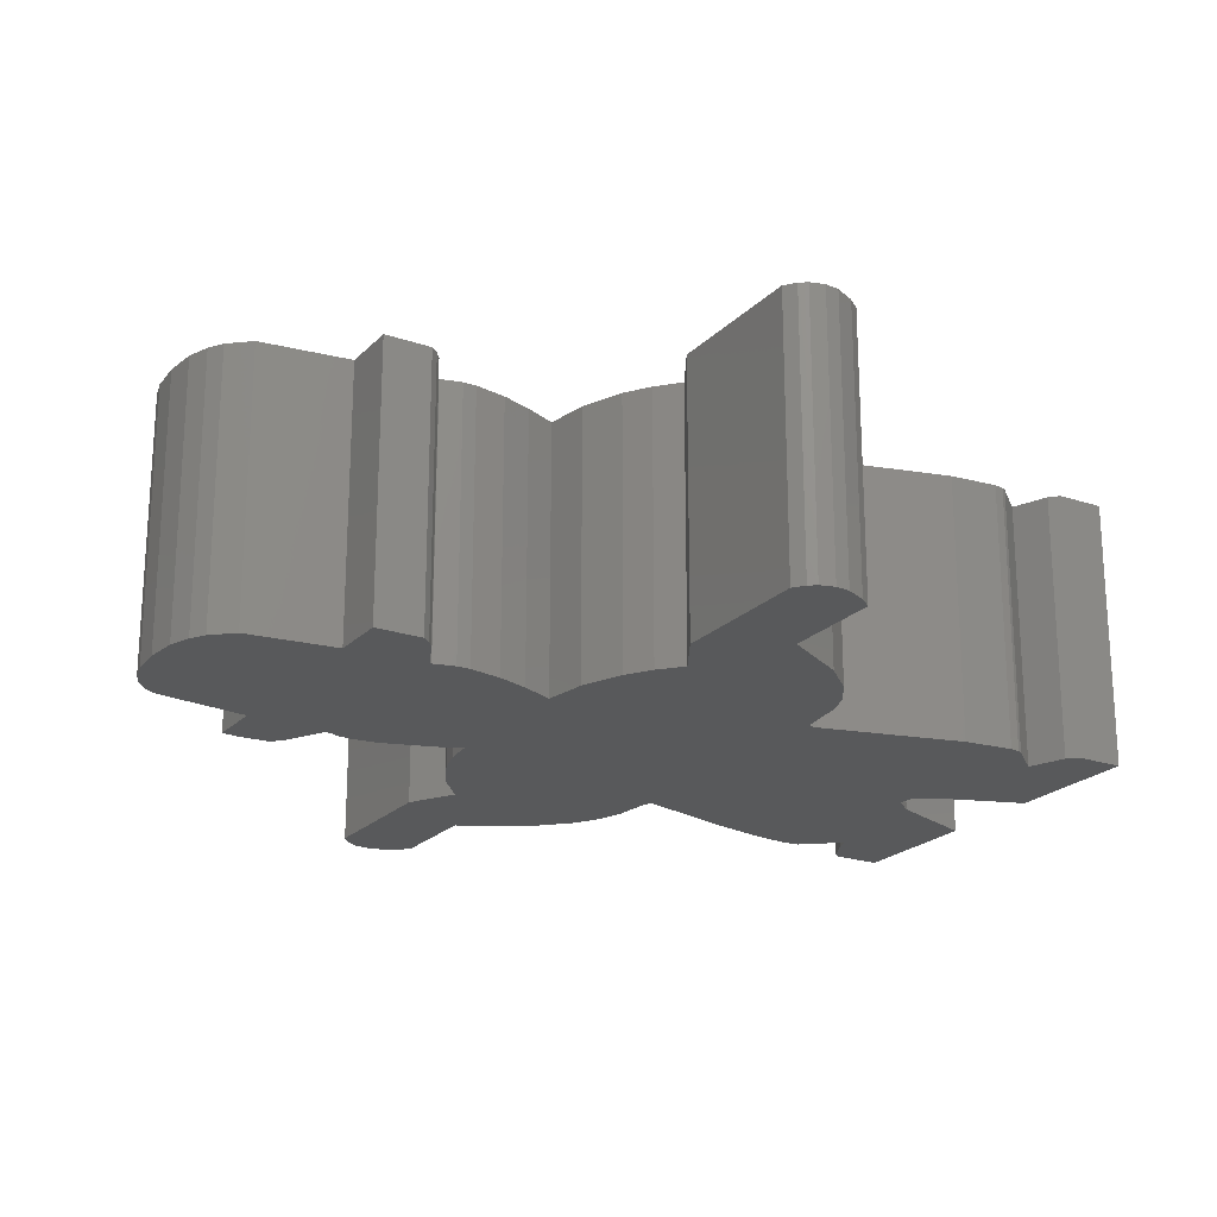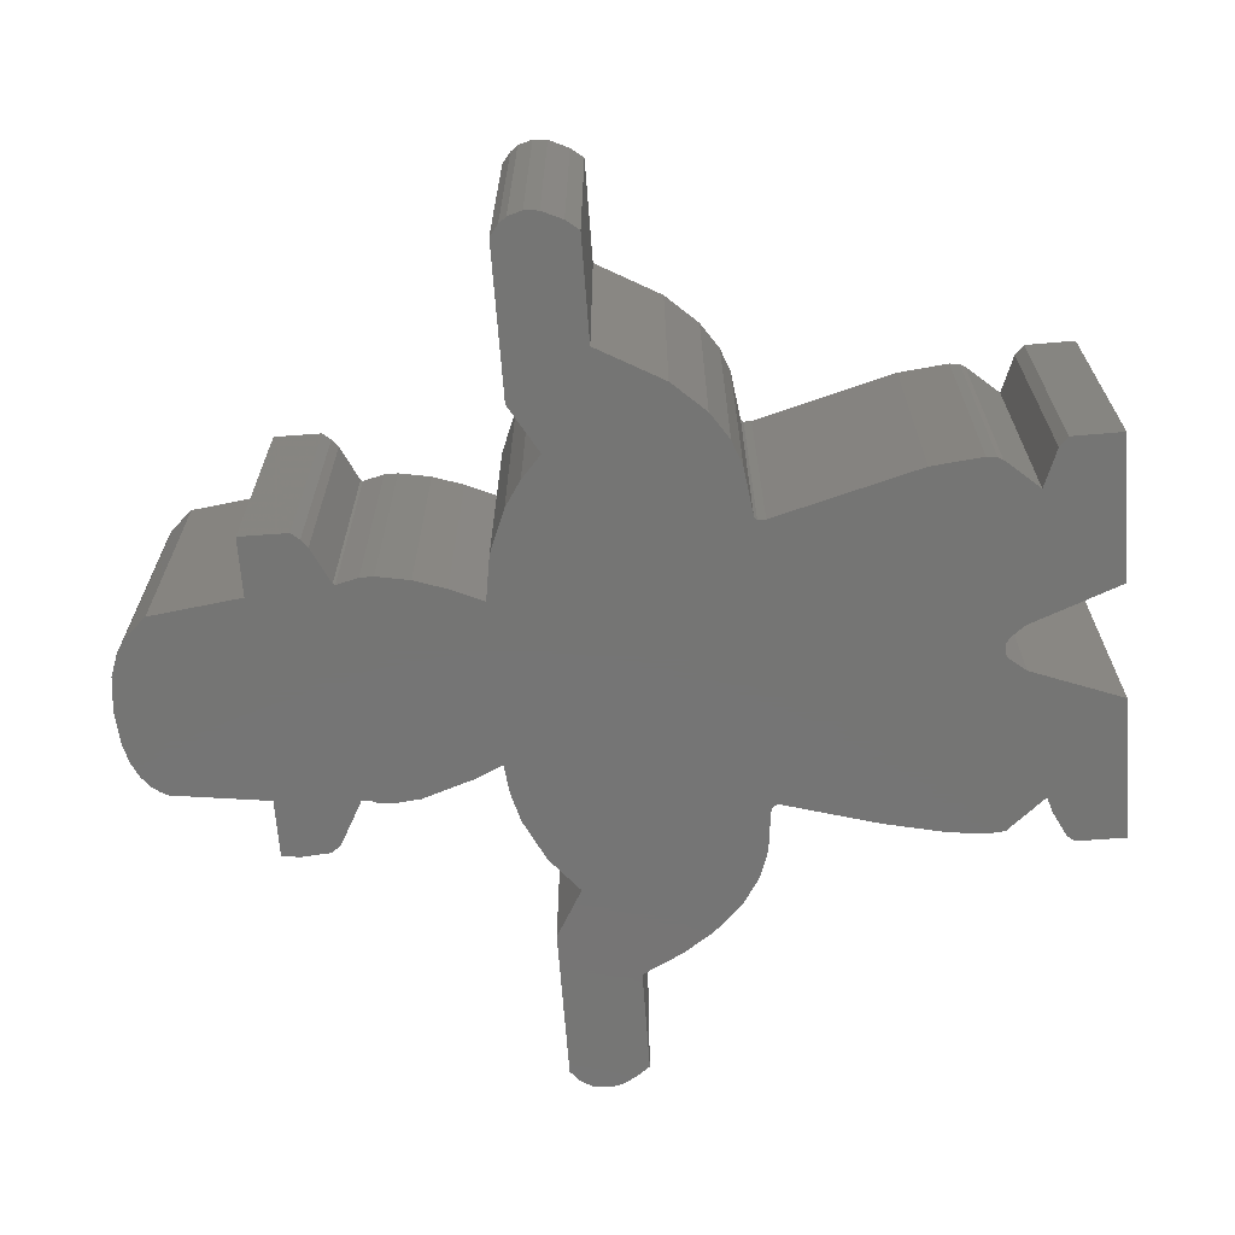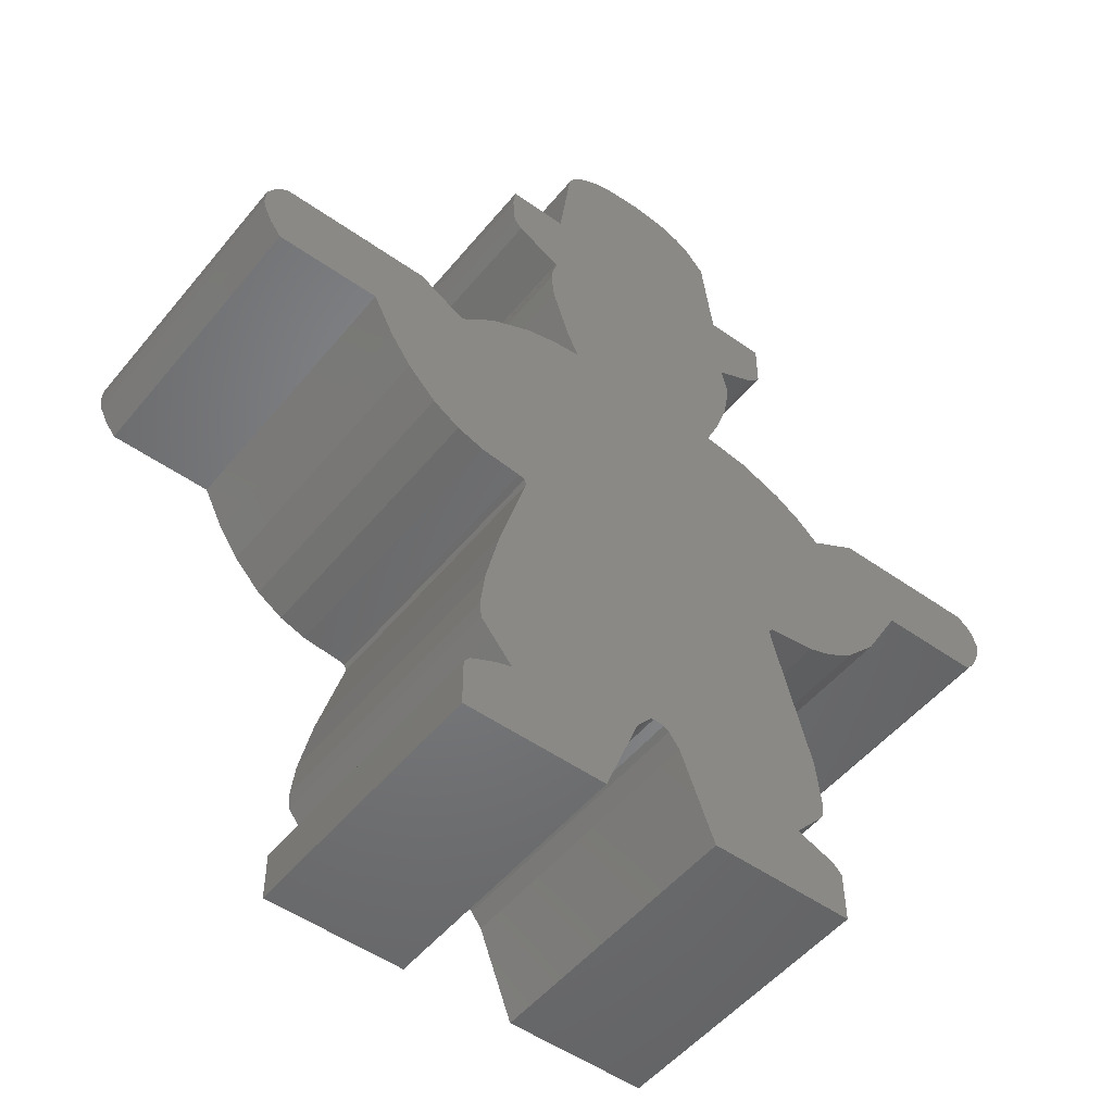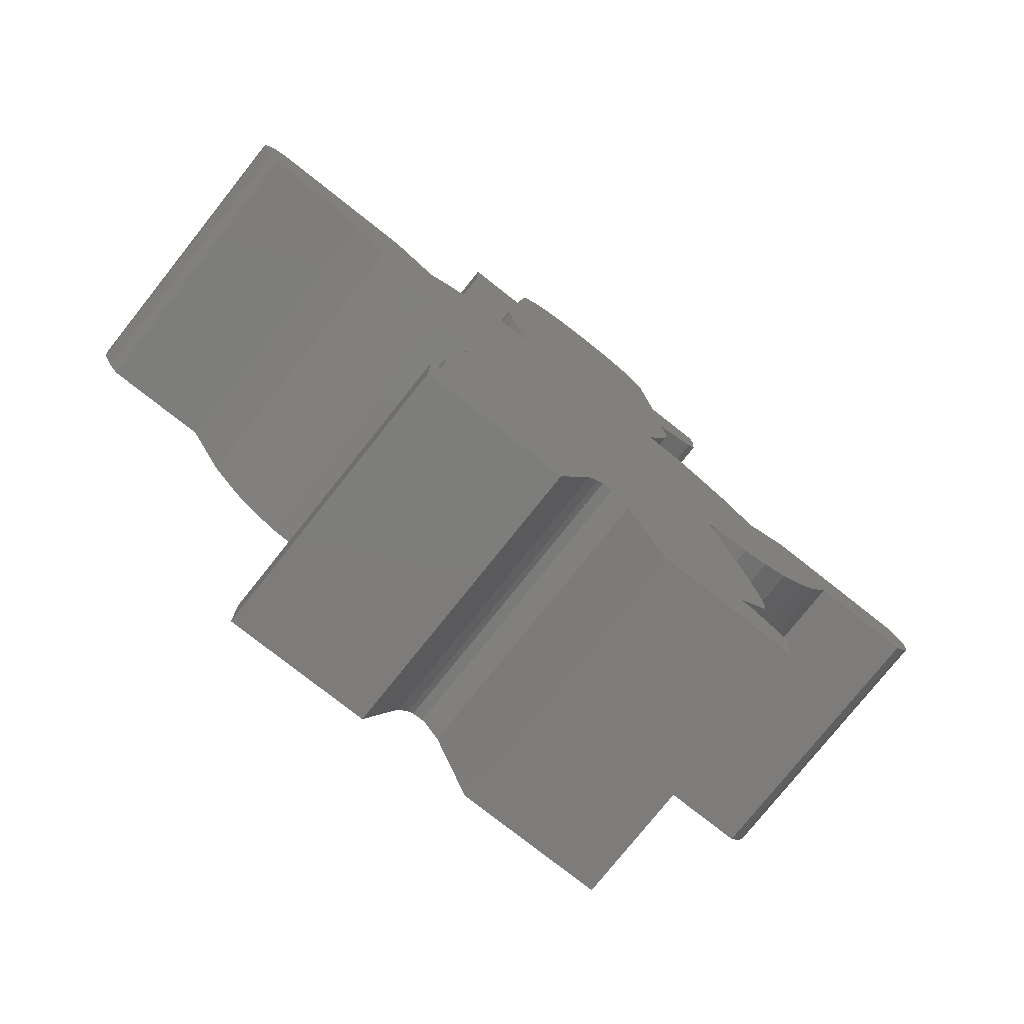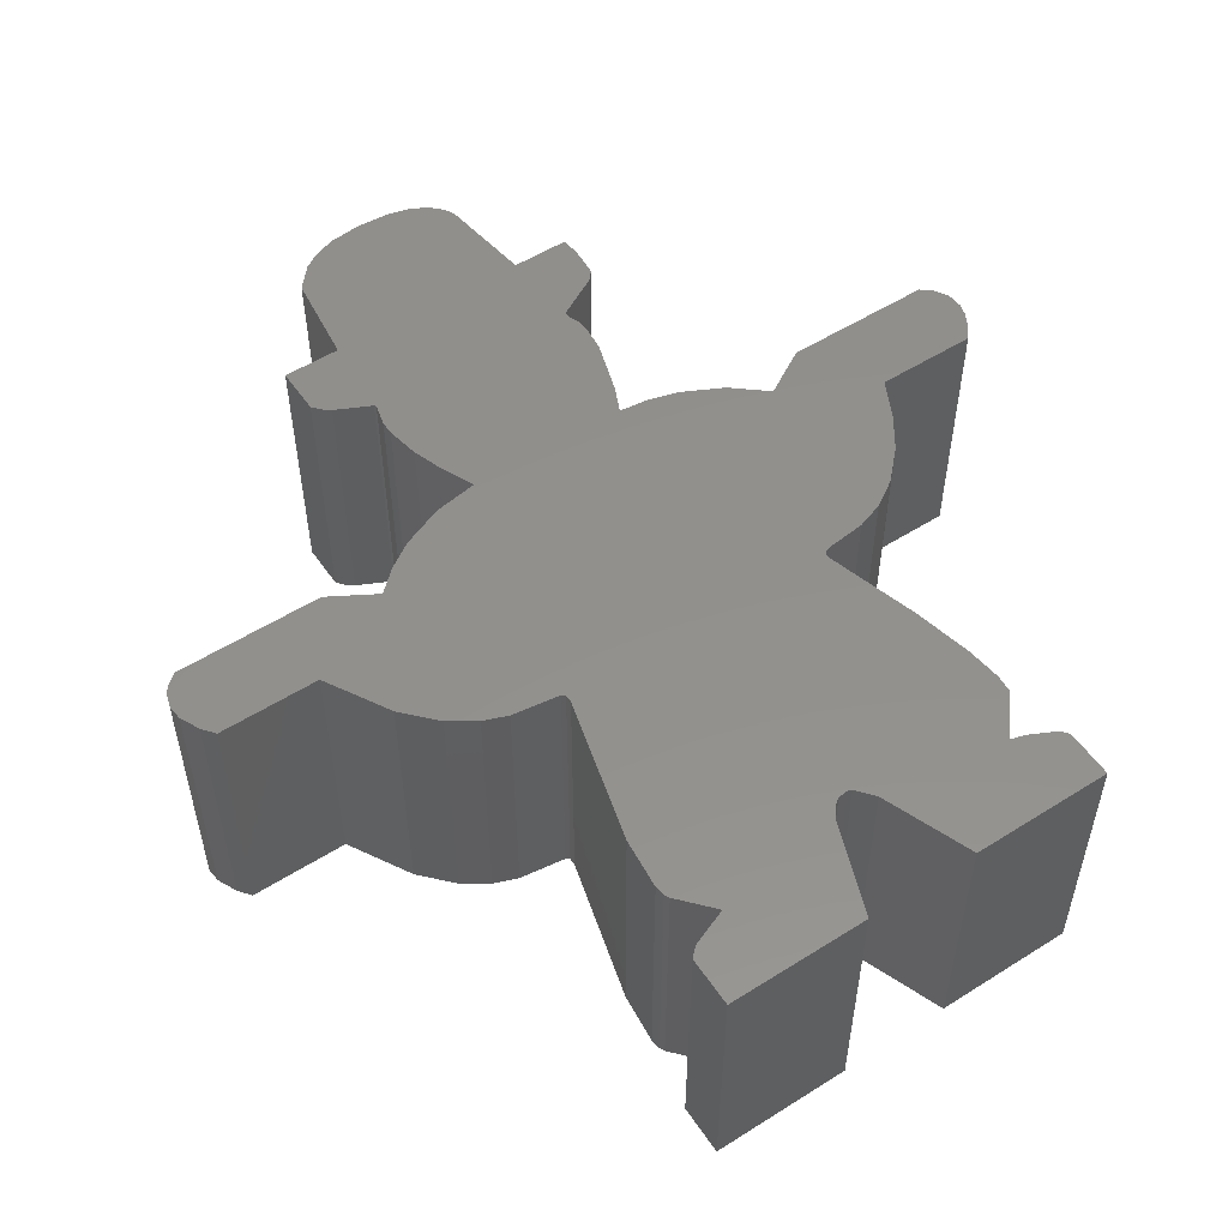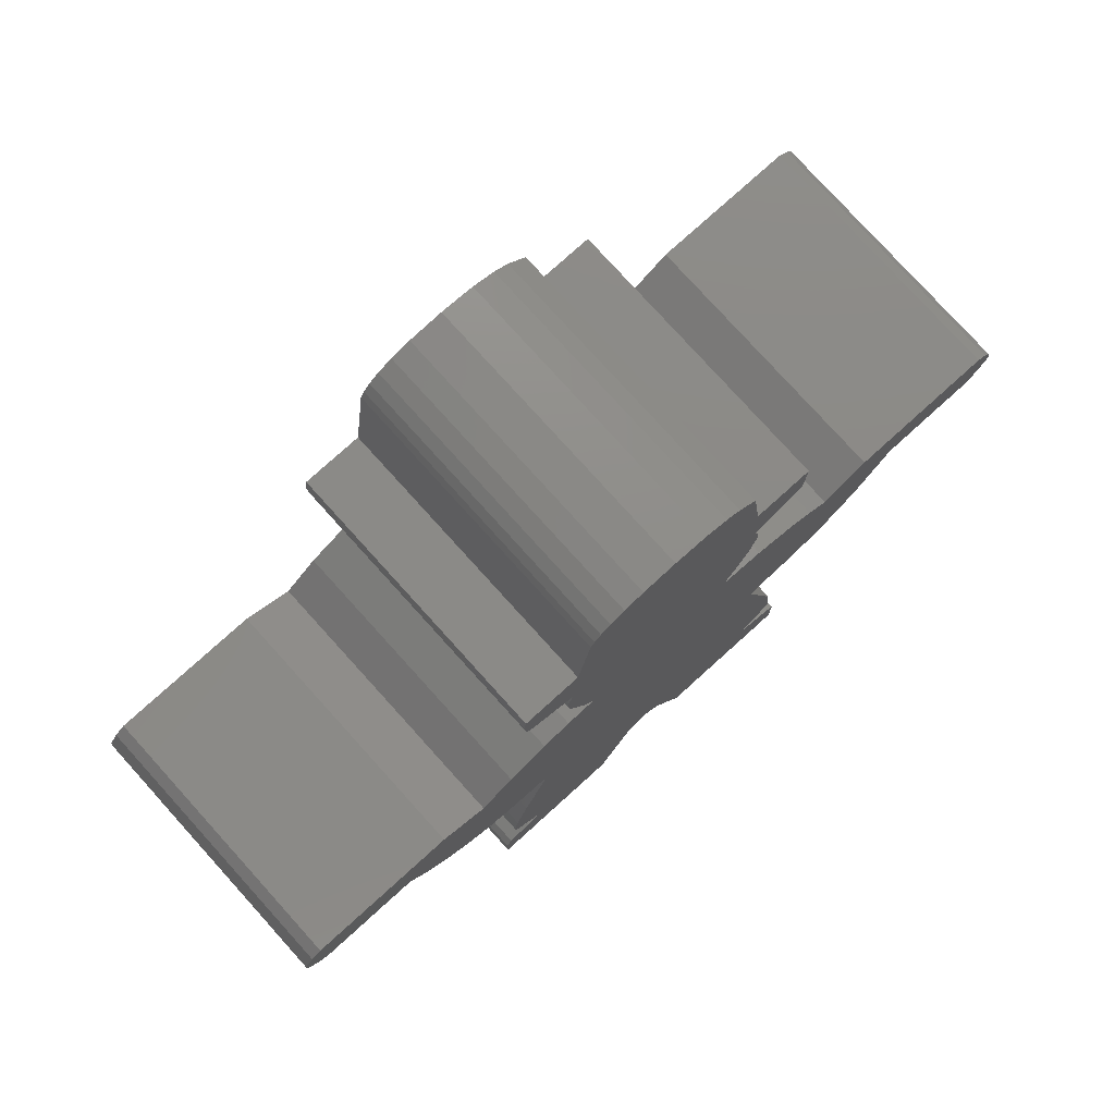
<metadata>
{"format":"stl","ext":"stl","renderer":"f3d","projection":"perspective","resolution":1024,"background":"white","views":[{"elev":-21.6,"azim":-121.1,"up":"+Z"},{"elev":-67.4,"azim":-85.7,"up":"+Z"},{"elev":-50.7,"azim":142.2,"up":"+Y"},{"elev":-76.3,"azim":-38.4,"up":"+Y"},{"elev":53.6,"azim":-33.9,"up":"+Z"},{"elev":78.0,"azim":137.9,"up":"+Y"}]}
</metadata>
<code>
# stl→obj: 202 verts, 400 faces
v 103.5 -24.5 0
v 103.5 -25.82 0
v 103.4 -25.6 0
v 103.5 -25.93 0
v 104.2 -26.66 0
v 104.4 -21.36 0
v 98.11 -16.93 0
v 98.05 -17.55 0
v 98.01 -17.24 0
v 98.25 -17.99 0
v 98.23 -16.76 0
v 98.47 -16.58 0
v 98.47 -18.27 0
v 101.7 -16.58 0
v 100.7 -18.27 0
v 101.5 -19.68 0
v 102.1 -20.4 0
v 102.7 -17.18 0
v 102.7 -20.79 0
v 103.3 -20.99 0
v 103.2 -16.74 0
v 103.8 -16.37 0
v 104.3 -21.13 0
v 104.7 -15.99 0
v 104.4 -21.19 0
v 105.2 -11.16 0
v 104 -12.21 0
v 104 -11.16 0
v 104.1 -12.39 0
v 104.3 -12.53 0
v 105.1 -12.91 0
v 105.1 -12.95 0
v 105.1 -14.44 0
v 105.4 -15.12 0
v 105.5 -9.183 0
v 105.7 -15.84 0
v 105.9 -8.711 0
v 110.9 -11.17 0
v 109.8 -12.94 0
v 109.7 -11.17 0
v 110.7 -12.42 0
v 110.9 -12.22 0
v 111 -11.56 0
v 109.3 -8.939 0
v 109.2 -15.85 0
v 109.2 -8.758 0
v 109.5 -15.31 0
v 109.4 -9.113 0
v 109.8 -14.15 0
v 109.8 -13.06 0
v 109.9 -13.29 0
v 109.9 -13.55 0
v 110.5 -16.11 0
v 110.5 -21.28 0
v 109.9 -15.93 0
v 110.5 -21.17 0
v 111.4 -16.56 0
v 110.7 -21.12 0
v 111.5 -21.02 0
v 112.2 -17.19 0
v 112.1 -20.82 0
v 112.7 -20.45 0
v 113.2 -16.59 0
v 113.3 -19.82 0
v 114.2 -18.28 0
v 116.4 -16.59 0
v 113.8 -19.15 0
v 116.4 -18.28 0
v 116.7 -16.77 0
v 116.7 -17.98 0
v 116.8 -17.67 0
v 116.9 -17.08 0
v 116.9 -17.43 0
v 111.1 -23.36 0
v 110.7 -26.67 0
v 111.4 -25.82 0
v 111.4 -24.67 0
v 111.5 -25.44 0
v 103.1 -27.18 0
v 106.2 -28.26 0
v 103.1 -28.26 0
v 103.3 -26.98 0
v 106.2 -8.51 0
v 107 -26.3 0
v 106.7 -8.335 0
v 107.5 -8.263 0
v 107.2 -26 0
v 107.3 -25.91 0
v 107.5 -25.89 0
v 108.2 -8.315 0
v 107.6 -25.92 0
v 107.9 -26.31 0
v 108.7 -28.27 0
v 108.6 -8.43 0
v 108.9 -8.585 0
v 111.8 -28.27 0
v 111.1 -26.77 0
v 111.6 -27.05 0
v 111.8 -27.22 0
v 105 -13.43 0
v 105 -13.72 0
v 103.3 -26.98 6
v 104.2 -26.66 6
v 103.1 -27.18 6
v 103.1 -28.26 6
v 106.2 -28.26 6
v 107 -26.3 6
v 107.3 -25.91 6
v 107.2 -26 6
v 107.6 -25.92 6
v 107.5 -25.89 6
v 100.7 -18.27 6
v 98.47 -18.27 6
v 104.4 -21.36 6
v 103.5 -24.5 6
v 107.9 -26.31 6
v 98.11 -16.93 6
v 98.01 -17.24 6
v 103.3 -20.99 6
v 102.7 -20.79 6
v 103.5 -25.93 6
v 108.7 -28.27 6
v 98.05 -17.55 6
v 98.25 -17.99 6
v 104.4 -21.19 6
v 104.3 -21.13 6
v 111.8 -28.27 6
v 111.8 -27.22 6
v 101.5 -19.68 6
v 102.1 -20.4 6
v 103.4 -25.6 6
v 103.5 -25.82 6
v 112.1 -20.82 6
v 111.5 -21.02 6
v 111.5 -25.44 6
v 111.4 -24.67 6
v 112.7 -20.45 6
v 113.3 -19.82 6
v 116.4 -18.28 6
v 116.7 -17.98 6
v 116.8 -17.67 6
v 116.9 -17.43 6
v 116.9 -17.08 6
v 116.7 -16.77 6
v 111.6 -27.05 6
v 110.5 -21.28 6
v 110.5 -21.17 6
v 114.2 -18.28 6
v 113.2 -16.59 6
v 116.4 -16.59 6
v 111.4 -16.56 6
v 112.2 -17.19 6
v 110.7 -26.67 6
v 111.1 -26.77 6
v 110.7 -21.12 6
v 110.5 -16.11 6
v 109.9 -15.93 6
v 109.2 -15.85 6
v 109.5 -15.31 6
v 111.1 -23.36 6
v 113.8 -19.15 6
v 109.8 -14.15 6
v 109.9 -13.55 6
v 111.4 -25.82 6
v 105.1 -14.44 6
v 105 -13.43 6
v 105 -13.72 6
v 105.1 -12.95 6
v 104.1 -12.39 6
v 104 -11.16 6
v 104 -12.21 6
v 105.2 -11.16 6
v 104.3 -12.53 6
v 105.1 -12.91 6
v 105.4 -15.12 6
v 105.5 -9.183 6
v 105.7 -15.84 6
v 105.9 -8.711 6
v 98.23 -16.76 6
v 98.47 -16.58 6
v 101.7 -16.58 6
v 102.7 -17.18 6
v 103.2 -16.74 6
v 103.8 -16.37 6
v 104.7 -15.99 6
v 109.3 -8.939 6
v 109.2 -8.758 6
v 109.4 -9.113 6
v 109.7 -11.17 6
v 109.8 -13.06 6
v 109.8 -12.94 6
v 109.9 -13.29 6
v 106.2 -8.51 6
v 106.7 -8.335 6
v 107.5 -8.263 6
v 108.2 -8.315 6
v 108.6 -8.43 6
v 108.9 -8.585 6
v 110.9 -11.17 6
v 110.7 -12.42 6
v 110.9 -12.22 6
v 111 -11.56 6
f 1 2 3
f 2 1 4
f 4 1 5
f 5 1 6
f 7 8 9
f 8 7 10
f 10 7 11
f 10 11 12
f 10 12 13
f 13 12 14
f 13 14 15
f 15 14 16
f 16 14 17
f 17 14 18
f 17 18 19
f 19 18 20
f 20 18 21
f 20 21 22
f 20 22 23
f 23 22 24
f 23 24 25
f 26 27 28
f 27 26 29
f 29 26 30
f 30 26 31
f 31 26 32
f 32 26 33
f 33 26 34
f 34 26 35
f 34 35 36
f 36 35 37
f 38 39 40
f 39 38 41
f 41 38 42
f 42 38 43
f 44 45 46
f 45 44 47
f 47 44 48
f 47 48 40
f 47 40 49
f 49 40 50
f 50 40 39
f 49 50 51
f 49 51 52
f 53 54 55
f 54 53 56
f 56 53 57
f 56 57 58
f 58 57 59
f 59 57 60
f 59 60 61
f 61 60 62
f 62 60 63
f 62 63 64
f 64 63 65
f 65 63 66
f 64 65 67
f 65 66 68
f 68 66 69
f 68 69 70
f 70 69 71
f 71 69 72
f 71 72 73
f 74 75 54
f 75 74 76
f 76 74 77
f 76 77 78
f 79 80 81
f 80 79 82
f 80 82 5
f 80 5 6
f 80 6 25
f 80 25 24
f 80 24 36
f 80 36 37
f 80 37 83
f 80 83 84
f 84 83 85
f 84 85 86
f 84 86 87
f 87 86 88
f 88 86 89
f 89 86 90
f 89 90 91
f 91 90 92
f 92 90 93
f 93 90 94
f 93 94 95
f 93 95 45
f 93 45 75
f 93 75 96
f 45 95 46
f 75 45 55
f 75 55 54
f 96 75 97
f 96 97 98
f 96 98 99
f 100 33 101
f 33 100 32
f 102 5 82
f 5 102 103
f 104 81 105
f 81 104 79
f 84 106 80
f 106 84 107
f 108 87 88
f 87 108 109
f 110 89 91
f 89 110 111
f 112 13 15
f 13 112 113
f 114 1 115
f 1 114 6
f 110 92 116
f 92 110 91
f 117 9 118
f 9 117 7
f 119 19 20
f 19 119 120
f 121 5 103
f 5 121 4
f 87 107 84
f 107 87 109
f 116 93 122
f 93 116 92
f 123 10 124
f 10 123 8
f 125 23 25
f 23 125 126
f 104 82 79
f 82 104 102
f 106 81 80
f 81 106 105
f 111 88 89
f 88 111 108
f 127 93 96
f 93 127 122
f 99 127 96
f 127 99 128
f 124 13 113
f 13 124 10
f 112 16 129
f 16 112 15
f 125 6 114
f 6 125 25
f 129 17 130
f 17 129 16
f 115 3 131
f 3 115 1
f 131 2 132
f 2 131 3
f 120 17 19
f 17 120 130
f 118 8 123
f 8 118 9
f 126 20 23
f 20 126 119
f 132 4 121
f 4 132 2
f 133 59 61
f 59 133 134
f 77 135 78
f 135 77 136
f 137 61 62
f 61 137 133
f 64 137 62
f 137 64 138
f 70 139 68
f 139 70 140
f 73 141 71
f 141 73 142
f 72 142 73
f 142 72 143
f 69 143 72
f 143 69 144
f 98 128 99
f 128 98 145
f 56 146 54
f 146 56 147
f 139 65 68
f 65 139 148
f 149 66 63
f 66 149 150
f 151 60 57
f 60 151 152
f 153 97 75
f 97 153 154
f 134 58 59
f 58 134 155
f 71 140 70
f 140 71 141
f 156 57 53
f 57 156 151
f 157 53 55
f 53 157 156
f 158 55 45
f 55 158 157
f 47 158 45
f 158 47 159
f 74 136 77
f 136 74 160
f 67 138 64
f 138 67 161
f 150 69 66
f 69 150 144
f 49 159 47
f 159 49 162
f 152 63 60
f 63 152 149
f 52 162 49
f 162 52 163
f 54 160 74
f 160 54 146
f 65 161 67
f 161 65 148
f 76 153 75
f 153 76 164
f 78 164 76
f 164 78 135
f 154 98 97
f 98 154 145
f 155 56 58
f 56 155 147
f 165 166 167
f 166 165 168
f 169 170 171
f 170 169 172
f 172 169 173
f 172 173 174
f 172 174 168
f 172 168 165
f 172 165 175
f 172 175 176
f 176 175 177
f 176 177 178
f 123 117 118
f 117 123 124
f 117 124 179
f 179 124 180
f 180 124 113
f 180 113 112
f 180 112 181
f 181 112 129
f 181 129 130
f 181 130 182
f 182 130 120
f 182 120 119
f 182 119 183
f 183 119 184
f 184 119 126
f 184 126 185
f 185 126 125
f 132 115 131
f 115 132 121
f 115 121 103
f 115 103 114
f 158 186 187
f 186 158 159
f 186 159 188
f 188 159 189
f 189 159 162
f 189 162 190
f 189 190 191
f 190 162 192
f 192 162 163
f 106 104 105
f 104 106 102
f 102 106 103
f 103 106 114
f 114 106 125
f 125 106 185
f 185 106 177
f 177 106 178
f 178 106 193
f 193 106 107
f 193 107 194
f 194 107 195
f 195 107 109
f 195 109 108
f 195 108 111
f 195 111 196
f 196 111 110
f 196 110 116
f 196 116 122
f 196 122 197
f 197 122 198
f 198 122 158
f 158 122 153
f 153 122 127
f 198 158 187
f 158 153 157
f 157 153 146
f 153 127 154
f 154 127 145
f 145 127 128
f 153 160 146
f 160 153 164
f 160 164 136
f 136 164 135
f 146 156 157
f 156 146 147
f 156 147 151
f 151 147 155
f 151 155 134
f 151 134 152
f 152 134 133
f 152 133 137
f 152 137 149
f 149 137 138
f 149 138 148
f 149 148 150
f 148 138 161
f 150 148 139
f 150 139 140
f 150 140 144
f 144 140 141
f 144 141 143
f 143 141 142
f 191 199 189
f 199 191 200
f 199 200 201
f 199 201 202
f 51 163 52
f 163 51 192
f 189 38 40
f 38 189 199
f 48 189 40
f 189 48 188
f 194 86 85
f 86 194 195
f 193 85 83
f 85 193 194
f 173 29 30
f 29 173 169
f 174 30 31
f 30 174 173
f 185 36 24
f 36 185 177
f 50 192 51
f 192 50 190
f 44 188 48
f 188 44 186
f 178 83 37
f 83 178 193
f 42 200 41
f 200 42 201
f 38 202 43
f 202 38 199
f 197 95 94
f 95 197 198
f 195 90 86
f 90 195 196
f 170 26 28
f 26 170 172
f 39 190 50
f 190 39 191
f 46 186 44
f 186 46 187
f 178 35 176
f 35 178 37
f 171 29 169
f 29 171 27
f 174 32 168
f 32 174 31
f 168 100 166
f 100 168 32
f 167 33 165
f 33 167 101
f 200 39 41
f 39 200 191
f 198 46 95
f 46 198 187
f 176 26 172
f 26 176 35
f 166 101 167
f 101 166 100
f 43 201 42
f 201 43 202
f 196 94 90
f 94 196 197
f 170 27 171
f 27 170 28
f 165 34 175
f 34 165 33
f 175 36 177
f 36 175 34
f 184 24 22
f 24 184 185
f 183 22 21
f 22 183 184
f 179 7 117
f 7 179 11
f 180 14 12
f 14 180 181
f 182 21 18
f 21 182 183
f 181 18 14
f 18 181 182
f 179 12 11
f 12 179 180

</code>
